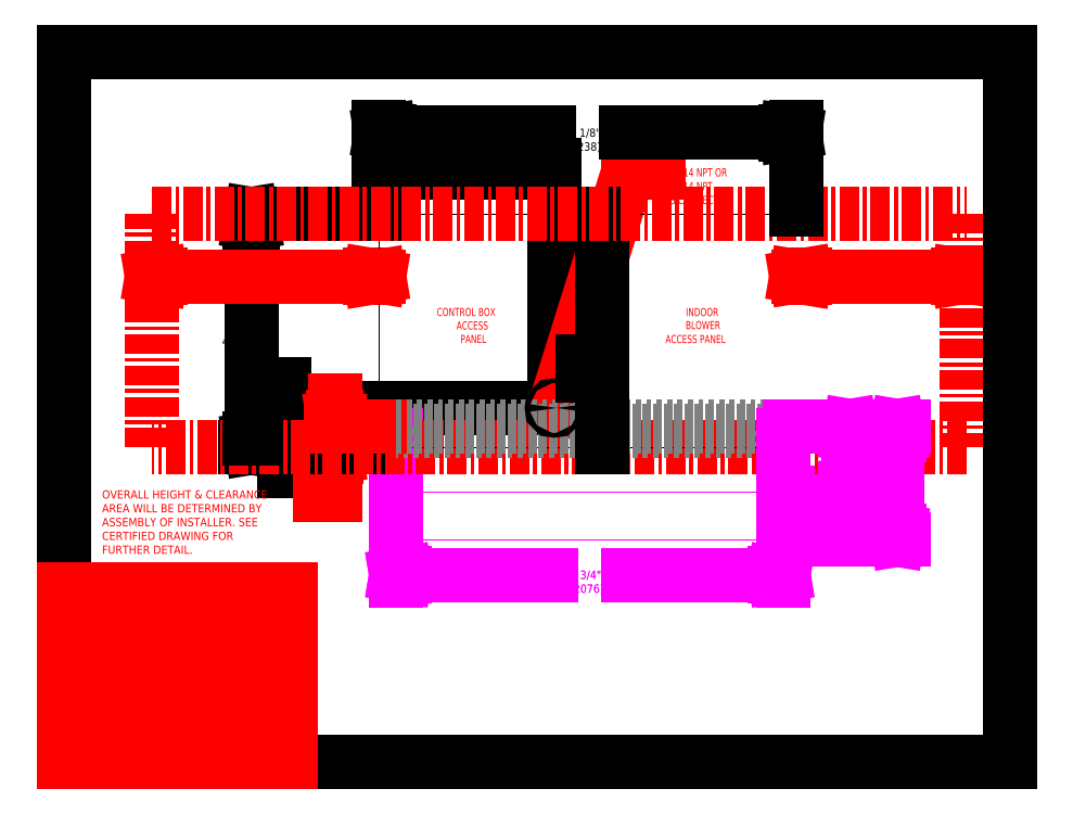
<metadata>
{"format":"dxf","ext":"dxf","renderer":"ezdxf+matplotlib","layout":"modelspace","background":"white","min_lineweight":24,"dpi":150}
</metadata>
<code>
0
SECTION
2
ENTITIES
0
SOLID
8
SERVCLRDIM
10
57.61
20
64.42
30
0
11
56.94
21
64.42
31
0
12
57.28
22
66.42
32
0
13
57.28
23
66.42
33
0
0
SOLID
8
SERVCLRDIM
10
57.61
20
72.98
30
0
11
57.28
21
70.98
31
0
12
56.94
22
72.98
32
0
13
56.94
23
72.98
33
0
0
SOLID
8
SERVCLRDIM
10
156.6
20
102.3
30
0
11
154.8
21
102.6
31
0
12
156.6
22
102.9
32
0
13
156.6
23
102.9
33
0
0
SOLID
8
SERVCLRDIM
10
188.9
20
102.3
30
0
11
188.9
21
102.9
31
0
12
190.8
22
102.6
32
0
13
190.8
23
102.6
33
0
0
SOLID
8
SERVCLRDIM
10
64.77
20
102.3
30
0
11
64.77
21
102.9
31
0
12
66.64
22
102.6
32
0
13
66.64
23
102.6
33
0
0
SOLID
8
SERVCLRDIM
10
20.52
20
102.3
30
0
11
18.64
21
102.6
31
0
12
20.52
22
102.9
32
0
13
20.52
23
102.9
33
0
0
SOLID
8
CURB-14-DIM
10
166.4
20
69.1
30
0
11
165.8
21
69.1
31
0
12
166.1
22
70.98
32
0
13
166.1
23
70.98
33
0
0
SOLID
8
CURB-14-DIM
10
166.4
20
58.85
30
0
11
166.1
21
56.98
31
0
12
165.8
22
58.85
32
0
13
165.8
23
58.85
33
0
0
SOLID
8
CURB-14-DIM
10
150.1
20
39.26
30
0
11
150.1
21
39.88
31
0
12
152
22
39.57
32
0
13
152
23
39.57
33
0
0
SOLID
8
CURB-14-DIM
10
72.14
20
39.26
30
0
11
70.27
21
39.57
31
0
12
72.14
22
39.88
32
0
13
72.14
23
39.88
33
0
0
SOLID
8
CURB-24-DIM
10
72.14
20
39.26
30
0
11
70.27
21
39.57
31
0
12
72.14
22
39.88
32
0
13
72.14
23
39.88
33
0
0
SOLID
8
CURB-24-DIM
10
150.1
20
39.26
30
0
11
150.1
21
39.88
31
0
12
152
22
39.57
32
0
13
152
23
39.57
33
0
0
SOLID
8
CURB-24-DIM
10
176.4
20
69.1
30
0
11
175.8
21
69.1
31
0
12
176.1
22
70.98
32
0
13
176.1
23
70.98
33
0
0
SOLID
8
CURB-24-DIM
10
176.4
20
48.85
30
0
11
176.1
21
46.98
31
0
12
175.8
22
48.85
32
0
13
175.8
23
48.85
33
0
0
SOLID
8
UNIT-DIM
10
39.96
20
113.9
30
0
11
39.34
21
113.9
31
0
12
39.65
22
115.7
32
0
13
39.65
23
115.7
33
0
0
SOLID
8
UNIT-DIM
10
39.96
20
68.29
30
0
11
39.65
21
66.42
31
0
12
39.34
22
68.29
32
0
13
39.34
23
68.29
33
0
0
SOLID
8
UNIT-DIM
10
68.89
20
132.6
30
0
11
67.02
21
132.9
31
0
12
68.89
22
133.2
32
0
13
68.89
23
133.2
33
0
0
SOLID
8
UNIT-DIM
10
152.5
20
132.6
30
0
11
152.5
21
133.2
31
0
12
154.4
22
132.9
32
0
13
154.4
23
132.9
33
0
0
DIMENSION
8
UNIT-DIM
2
*D3
10
103.6
20
124.5
30
0
11
85.14
21
123.2
31
0
70
   128
1
3'-1"\P(940)
13
66.64
23
115.7
33
0
14
103.6
24
74.79
34
0
0
DIMENSION
8
UNIT-DIM
2
*D5
10
46.53
20
74.79
30
0
11
46.53
21
70.88
31
0
70
   128
1
8 3/8"\P(213)
13
66.64
23
66.42
33
0
14
103.6
24
74.79
34
0
50
90
0
INSERT
8
0
2
*U7
10
0
20
0
30
0
0
INSERT
8
0
2
*U8
10
0
20
0
30
0
0
INSERT
8
0
2
*U9
10
0
20
0
30
0
0
INSERT
8
0
2
*U10
10
0
20
0
30
0
0
INSERT
8
0
2
*U11
10
0
20
0
30
0
0
INSERT
8
0
2
*U12
10
0
20
0
30
0
0
INSERT
8
0
2
*U13
10
0
20
0
30
0
0
INSERT
8
0
2
*U14
10
0
20
0
30
0
0
INSERT
8
0
2
*U15
10
0
20
0
30
0
0
INSERT
8
0
2
*U16
10
0
20
0
30
0
0
INSERT
8
0
2
*U17
10
0
20
0
30
0
0
INSERT
8
0
2
*U18
10
0
20
0
30
0
0
INSERT
8
0
2
*U19
10
0
20
0
30
0
0
INSERT
8
0
2
*U20
10
0
20
0
30
0
0
INSERT
8
0
2
*U21
10
0
20
0
30
0
0
INSERT
8
0
2
*U22
10
0
20
0
30
0
0
INSERT
8
0
2
*U23
10
0
20
0
30
0
0
INSERT
8
0
2
*U24
10
0
20
0
30
0
0
INSERT
8
0
2
*U25
10
0
20
0
30
0
0
INSERT
8
0
2
*U26
10
0
20
0
30
0
0
INSERT
8
0
2
*U27
10
0
20
0
30
0
0
INSERT
8
0
2
*U28
10
0
20
0
30
0
0
INSERT
8
0
2
*U29
10
0
20
0
30
0
0
INSERT
8
0
2
*U30
10
0
20
0
30
0
0
INSERT
8
0
2
*U31
10
0
20
0
30
0
0
INSERT
8
0
2
*U32
10
0
20
0
30
0
0
INSERT
8
0
2
*U33
10
0
20
0
30
0
0
INSERT
8
0
2
*U34
10
0
20
0
30
0
0
INSERT
8
0
2
*U35
10
0
20
0
30
0
0
INSERT
8
0
2
*U36
10
0
20
0
30
0
0
INSERT
8
0
2
*U37
10
0
20
0
30
0
0
INSERT
8
0
2
*U38
10
0
20
0
30
0
0
INSERT
8
0
2
*U39
10
0
20
0
30
0
0
LINE
8
NOTES
10
103.8
20
75.25
30
0
11
119.3
21
124.5
31
0
0
LINE
8
NOTES
10
119.3
20
124.5
30
0
11
125.6
21
124.5
31
0
0
SOLID
8
NOTES
10
104.1
20
77.27
30
0
11
103.8
21
75.25
31
0
12
104.8
22
77.04
32
0
13
104.8
23
77.04
33
0
0
INSERT
8
0
2
*U40
10
0
20
0
30
0
0
INSERT
8
0
2
*U41
10
0
20
0
30
0
0
INSERT
8
0
2
*U42
10
0
20
0
30
0
0
INSERT
8
0
2
*U43
10
0
20
0
30
0
0
INSERT
8
0
2
*U44
10
0
20
0
30
0
0
INSERT
8
0
2
*U45
10
0
20
0
30
0
0
LINE
8
NOTES
10
0
20
0
30
0
11
0
21
36.49
31
0
0
LINE
8
0
10
0
20
0
30
0
11
0
21
150
31
0
0
LINE
8
NOTES
10
16
20
12.5
30
0
11
16
21
36.49
31
0
0
LINE
8
SERVCLEAR
10
18.64
20
66.42
30
0
11
18.64
21
115.7
31
0
0
LINE
8
SERVCLRDIM
10
20.52
20
102.9
30
0
11
20.52
21
102.3
31
0
0
LINE
8
0
10
0
20
0
30
0
11
200
21
0
31
0
0
LINE
8
NOTES
10
0
20
0
30
0
11
48
21
0
31
0
0
LINE
8
NOTES
10
0
20
3.999
30
0
11
48
21
3.999
31
0
0
LINE
8
NOTES
10
0
20
4.499
30
0
11
48
21
4.499
31
0
0
LINE
8
UNIT-DIM
10
39.65
20
115.7
30
0
11
39.34
21
113.9
31
0
0
LINE
8
NOTES
10
0
20
8.499
30
0
11
48
21
8.499
31
0
0
LINE
8
NOTES
10
0
20
12.5
30
0
11
48
21
12.5
31
0
0
LINE
8
UNIT-DIM
10
39.65
20
115.7
30
0
11
39.65
21
91.02
31
0
0
LINE
8
UNIT-DIM
10
39.65
20
66.79
30
0
11
39.65
21
83.42
31
0
0
LINE
8
UNIT-DIM
10
39.96
20
68.29
30
0
11
39.65
21
66.42
31
0
0
LINE
8
NOTES
10
0
20
16.5
30
0
11
48
21
16.5
31
0
0
LINE
8
UNIT-DIM
10
39.65
20
66.42
30
0
11
39.34
21
68.29
31
0
0
LINE
8
NOTES
10
48
20
0
30
0
11
48
21
36.49
31
0
0
LINE
8
NOTES
10
0
20
20.5
30
0
11
48
21
20.5
31
0
0
LINE
8
NOTES
10
0
20
24.5
30
0
11
48
21
24.5
31
0
0
LINE
8
UNIT-DIM
10
39.96
20
113.9
30
0
11
39.65
21
115.7
31
0
0
LINE
8
SERVCLRDIM
10
57.28
20
76.35
30
0
11
57.28
21
70.98
31
0
0
LINE
8
SERVCLRDIM
10
57.28
20
66.42
30
0
11
57.28
21
56.5
31
0
0
LINE
8
SERVCLRDIM
10
57.61
20
72.98
30
0
11
57.28
21
70.98
31
0
0
LINE
8
CURB-14-DIM
10
150.1
20
39.26
30
0
11
152
21
39.57
31
0
0
LINE
8
CURB-24-DIM
10
150.1
20
39.26
30
0
11
152
21
39.57
31
0
0
LINE
8
NOTES
10
0
20
28.5
30
0
11
48
21
28.5
31
0
0
LINE
8
NOTES
10
0
20
32.5
30
0
11
48
21
32.5
31
0
0
LINE
8
SERVCLRDIM
10
57.61
20
64.42
30
0
11
57.28
21
66.42
31
0
0
LINE
8
SERVCLRDIM
10
57.28
20
70.98
30
0
11
56.94
21
72.98
31
0
0
LINE
8
SERVCLRDIM
10
64.77
20
102.9
30
0
11
64.77
21
102.3
31
0
0
LINE
8
SERVCLRDIM
10
57.28
20
66.42
30
0
11
56.94
21
64.42
31
0
0
LINE
8
NOTES
10
0
20
36.49
30
0
11
48
21
36.49
31
0
0
LINE
8
CURB-14-DIM
10
150.1
20
39.57
30
0
11
119.2
21
39.57
31
0
0
LINE
8
CURB-24-DIM
10
150.1
20
39.57
30
0
11
119.2
21
39.57
31
0
0
LINE
8
CURB-14-DIM
10
70.27
20
39.57
30
0
11
103
21
39.57
31
0
0
LINE
8
CURB-24-DIM
10
72.52
20
39.57
30
0
11
103
21
39.57
31
0
0
LINE
8
CURB-14-DIM
10
72.14
20
39.26
30
0
11
70.27
21
39.57
31
0
0
LINE
8
CURB-24-DIM
10
72.14
20
39.26
30
0
11
70.27
21
39.57
31
0
0
POLYLINE
8
UNIT-SOL
66
     1
10
0
20
0
30
0
40
0.15
41
0.15
0
VERTEX
8
UNIT-SOL
10
66.64
20
115.7
30
0
0
VERTEX
8
UNIT-SOL
10
66.64
20
66.42
30
0
0
SEQEND
8
UNIT-SOL
0
LINE
8
UNIT-DIM
10
66.64
20
116.7
30
0
11
66.64
21
134.2
31
0
0
LINE
8
UNIT-DIM
10
68.89
20
133.2
30
0
11
68.89
21
132.6
31
0
0
LINE
8
CURB-14-DIM
10
70.27
20
69.04
30
0
11
70.27
21
38.32
31
0
0
LINE
8
CURB-24-DIM
10
70.27
20
69.04
30
0
11
70.27
21
38.32
31
0
0
LINE
8
CURB-14
10
70.27
20
69.98
30
0
11
70.27
21
70.98
31
0
0
LINE
8
CURB-24
10
70.27
20
69.98
30
0
11
70.27
21
70.98
31
0
0
LINE
8
CURB-14-DIM
10
72.14
20
39.88
30
0
11
72.14
21
39.26
31
0
0
LINE
8
CURB-24-DIM
10
72.14
20
39.88
30
0
11
72.14
21
39.26
31
0
0
LINE
8
CURB-24
10
72.49
20
69.98
30
0
11
72.49
21
66.57
31
0
0
LINE
8
CURB-14
10
72.49
20
69.98
30
0
11
72.49
21
66.57
31
0
0
POLYLINE
8
CURB-24
66
     1
10
0
20
0
30
0
40
0.15
41
0.15
0
VERTEX
8
CURB-24
10
72.49
20
66.26
30
0
0
VERTEX
8
CURB-24
10
72.49
20
46.98
30
0
0
SEQEND
8
CURB-24
0
POLYLINE
8
CURB-14
66
     1
10
0
20
0
30
0
40
0.15
41
0.15
0
VERTEX
8
CURB-14
10
72.49
20
66.26
30
0
0
VERTEX
8
CURB-14
10
72.49
20
56.98
30
0
0
SEQEND
8
CURB-14
0
LINE
8
CURB-14-DIM
10
70.27
20
39.57
30
0
11
72.14
21
39.88
31
0
0
LINE
8
CURB-24-DIM
10
70.27
20
39.57
30
0
11
72.14
21
39.88
31
0
0
POLYLINE
8
CURB-24
66
     1
10
0
20
0
30
0
40
0.15
41
0.15
0
VERTEX
8
CURB-24
10
69.49
20
46.98
30
0
0
VERTEX
8
CURB-24
10
153.5
20
46.98
30
0
0
SEQEND
8
CURB-24
0
LINE
8
CURB-24-DIM
10
154.5
20
46.98
30
0
11
177.4
21
46.98
31
0
0
LINE
8
CURB-24-DIM
10
175.8
20
48.85
30
0
11
176.4
21
48.85
31
0
0
LINE
8
CURB-14-DIM
10
152
20
39.57
30
0
11
150.1
21
39.88
31
0
0
LINE
8
CURB-24-DIM
10
152
20
39.57
30
0
11
150.1
21
39.88
31
0
0
LINE
8
SERVCLRDIM
10
57.28
20
56.5
30
0
11
54.23
21
56.5
31
0
0
POLYLINE
8
CURB-14
66
     1
10
0
20
0
30
0
40
0.15
41
0.15
0
VERTEX
8
CURB-14
10
69.49
20
56.98
30
0
0
VERTEX
8
CURB-14
10
153.5
20
56.98
30
0
0
SEQEND
8
CURB-14
0
LINE
8
CURB-14-DIM
10
154.5
20
56.98
30
0
11
167.4
21
56.98
31
0
0
LINE
8
CURB-14-DIM
10
165.8
20
58.85
30
0
11
166.4
21
58.85
31
0
0
LINE
8
SERVCLRDIM
10
56.94
20
64.42
30
0
11
57.61
21
64.42
31
0
0
LINE
8
UNIT-DIM
10
65.7
20
66.42
30
0
11
38.4
21
66.42
31
0
0
LINE
8
SERVCLEAR
10
190.8
20
66.42
30
0
11
18.64
21
66.42
31
0
0
POLYLINE
8
UNIT-SOL
66
     1
10
0
20
0
30
0
40
0.15
41
0.15
0
VERTEX
8
UNIT-SOL
10
66.64
20
66.42
30
0
0
VERTEX
8
UNIT-SOL
10
154.8
20
66.42
30
0
0
SEQEND
8
UNIT-SOL
0
LINE
8
UNIT-DIM
10
39.34
20
68.29
30
0
11
39.96
21
68.29
31
0
0
LINE
8
CURB-14-DIM
10
165.8
20
69.1
30
0
11
166.4
21
69.1
31
0
0
LINE
8
CURB-24-DIM
10
175.8
20
69.1
30
0
11
176.4
21
69.1
31
0
0
LINE
8
CURB-14
10
152
20
69.98
30
0
11
70.27
21
69.98
31
0
0
LINE
8
CURB-24
10
152
20
69.98
30
0
11
70.27
21
69.98
31
0
0
LINE
8
SERVCLRDIM
10
67.83
20
70.98
30
0
11
56.4
21
70.98
31
0
0
LINE
8
CURB-14
10
70.27
20
70.98
30
0
11
152
21
70.98
31
0
0
LINE
8
CURB-24
10
70.27
20
70.98
30
0
11
152
21
70.98
31
0
0
LINE
8
CURB-14-DIM
10
153.3
20
70.98
30
0
11
167.4
21
70.98
31
0
0
LINE
8
CURB-24-DIM
10
153.3
20
70.98
30
0
11
177.4
21
70.98
31
0
0
LINE
8
SERVCLRDIM
10
56.94
20
72.98
30
0
11
57.61
21
72.98
31
0
0
LINE
8
UNIT-SOL
10
109.6
20
81.6
30
0
11
111.6
21
81.6
31
0
0
LINE
8
UNIT-SOL
10
109.6
20
84.63
30
0
11
109.6
21
81.6
31
0
0
LINE
8
UNIT-SOL
10
111.6
20
81.6
30
0
11
111.6
21
84.63
31
0
0
LINE
8
UNIT-SOL
10
113.7
20
115.7
30
0
11
113.7
21
66.42
31
0
0
LINE
8
SERVCLRDIM
10
188.9
20
102.3
30
0
11
190.8
21
102.6
31
0
0
LINE
8
UNIT-SOL
10
109.6
20
84.63
30
0
11
111.6
21
84.63
31
0
0
LINE
8
SERVCLRDIM
10
20.52
20
102.3
30
0
11
18.64
21
102.6
31
0
0
LINE
8
SERVCLRDIM
10
154.8
20
102.6
30
0
11
156.6
21
102.9
31
0
0
LINE
8
SERVCLRDIM
10
66.64
20
102.6
30
0
11
64.77
21
102.9
31
0
0
LINE
8
SERVCLRDIM
10
190.8
20
102.6
30
0
11
177.6
21
102.6
31
0
0
LINE
8
SERVCLRDIM
10
66.64
20
102.6
30
0
11
50.91
21
102.6
31
0
0
LINE
8
SERVCLRDIM
10
18.64
20
102.6
30
0
11
46.37
21
102.6
31
0
0
LINE
8
SERVCLRDIM
10
155.3
20
102.6
30
0
11
172.5
21
102.6
31
0
0
LINE
8
SERVCLRDIM
10
64.77
20
102.3
30
0
11
66.64
21
102.6
31
0
0
LINE
8
SERVCLRDIM
10
18.64
20
102.6
30
0
11
20.52
21
102.9
31
0
0
LINE
8
UNIT-DIM
10
39.34
20
113.9
30
0
11
39.96
21
113.9
31
0
0
POLYLINE
8
UNIT-SOL
66
     1
10
0
20
0
30
0
40
0.15
41
0.15
0
VERTEX
8
UNIT-SOL
10
154.8
20
115.7
30
0
0
VERTEX
8
UNIT-SOL
10
66.64
20
115.7
30
0
0
SEQEND
8
UNIT-SOL
0
LINE
8
UNIT-DIM
10
65.7
20
115.7
30
0
11
38.4
21
115.7
31
0
0
LINE
8
SERVCLEAR
10
18.64
20
115.7
30
0
11
190.8
21
115.7
31
0
0
LINE
8
SERVCLRDIM
10
156.6
20
102.3
30
0
11
154.8
21
102.6
31
0
0
LINE
8
SERVCLRDIM
10
190.8
20
102.6
30
0
11
188.9
21
102.9
31
0
0
LINE
8
UNIT-DIM
10
152.5
20
132.6
30
0
11
154.4
21
132.9
31
0
0
LINE
8
CURB-14-DIM
10
150.1
20
39.88
30
0
11
150.1
21
39.26
31
0
0
LINE
8
CURB-24-DIM
10
150.1
20
39.88
30
0
11
150.1
21
39.26
31
0
0
LINE
8
CURB-24
10
150.2
20
69.98
30
0
11
150.2
21
66.57
31
0
0
LINE
8
CURB-14
10
150.2
20
69.98
30
0
11
150.2
21
66.57
31
0
0
POLYLINE
8
CURB-24
66
     1
10
0
20
0
30
0
40
0.15
41
0.15
0
VERTEX
8
CURB-24
10
150.2
20
66.26
30
0
0
VERTEX
8
CURB-24
10
150.2
20
46.98
30
0
0
SEQEND
8
CURB-24
0
POLYLINE
8
CURB-14
66
     1
10
0
20
0
30
0
40
0.15
41
0.15
0
VERTEX
8
CURB-14
10
150.2
20
66.26
30
0
0
VERTEX
8
CURB-14
10
150.2
20
56.98
30
0
0
SEQEND
8
CURB-14
0
LINE
8
CURB-14
10
152
20
70.98
30
0
11
152
21
69.98
31
0
0
LINE
8
CURB-24
10
152
20
70.98
30
0
11
152
21
69.98
31
0
0
LINE
8
CURB-14-DIM
10
152
20
69.04
30
0
11
152
21
38.32
31
0
0
LINE
8
CURB-24-DIM
10
152
20
69.04
30
0
11
152
21
38.32
31
0
0
LINE
8
UNIT-DIM
10
152.5
20
133.2
30
0
11
152.5
21
132.6
31
0
0
POLYLINE
8
UNIT-SOL
66
     1
10
0
20
0
30
0
40
0.15
41
0.15
0
VERTEX
8
UNIT-SOL
10
154.8
20
66.42
30
0
0
VERTEX
8
UNIT-SOL
10
154.8
20
115.7
30
0
0
SEQEND
8
UNIT-SOL
0
LINE
8
UNIT-DIM
10
154.8
20
116.7
30
0
11
154.8
21
134.2
31
0
0
LINE
8
SERVCLRDIM
10
156.6
20
102.9
30
0
11
156.6
21
102.3
31
0
0
LINE
8
UNIT-DIM
10
68.89
20
132.6
30
0
11
67.02
21
132.9
31
0
0
LINE
8
UNIT-DIM
10
67.02
20
132.9
30
0
11
68.89
21
133.2
31
0
0
LINE
8
UNIT-DIM
10
152.9
20
132.9
30
0
11
118.8
21
132.9
31
0
0
LINE
8
UNIT-DIM
10
68.52
20
132.9
30
0
11
102.6
21
132.9
31
0
0
LINE
8
CURB-14-DIM
10
166.1
20
56.98
30
0
11
165.8
21
58.85
31
0
0
LINE
8
CURB-14-DIM
10
166.1
20
70.08
30
0
11
166.1
21
67.11
31
0
0
LINE
8
CURB-14-DIM
10
166.1
20
57.88
30
0
11
166.1
21
60.85
31
0
0
LINE
8
CURB-14-DIM
10
166.1
20
70.98
30
0
11
165.8
21
69.1
31
0
0
LINE
8
CURB-14-DIM
10
166.4
20
58.85
30
0
11
166.1
21
56.98
31
0
0
LINE
8
UNIT-DIM
10
154.4
20
132.9
30
0
11
152.5
21
133.2
31
0
0
LINE
8
CURB-14-DIM
10
166.4
20
69.1
30
0
11
166.1
21
70.98
31
0
0
LINE
8
CURB-24-DIM
10
176.1
20
46.98
30
0
11
175.8
21
48.85
31
0
0
LINE
8
CURB-24-DIM
10
176.1
20
70.35
30
0
11
176.1
21
62.37
31
0
0
LINE
8
CURB-24-DIM
10
176.1
20
47.61
30
0
11
176.1
21
55.58
31
0
0
LINE
8
CURB-24-DIM
10
176.1
20
70.98
30
0
11
175.8
21
69.1
31
0
0
LINE
8
0
10
0
20
150
30
0
11
200
21
150
31
0
0
LINE
8
CURB-24-DIM
10
176.4
20
69.1
30
0
11
176.1
21
70.98
31
0
0
LINE
8
CURB-24-DIM
10
176.4
20
48.85
30
0
11
176.1
21
46.98
31
0
0
LINE
8
SERVCLRDIM
10
188.9
20
102.9
30
0
11
188.9
21
102.3
31
0
0
LINE
8
SERVCLEAR
10
190.8
20
115.7
30
0
11
190.8
21
66.42
31
0
0
LINE
8
0
10
200
20
0
30
0
11
200
21
150
31
0
0
CIRCLE
8
UNIT-SOL
10
103.6
20
74.79
30
0
40
0.5
0
ENDSEC
0
EOF

</code>
